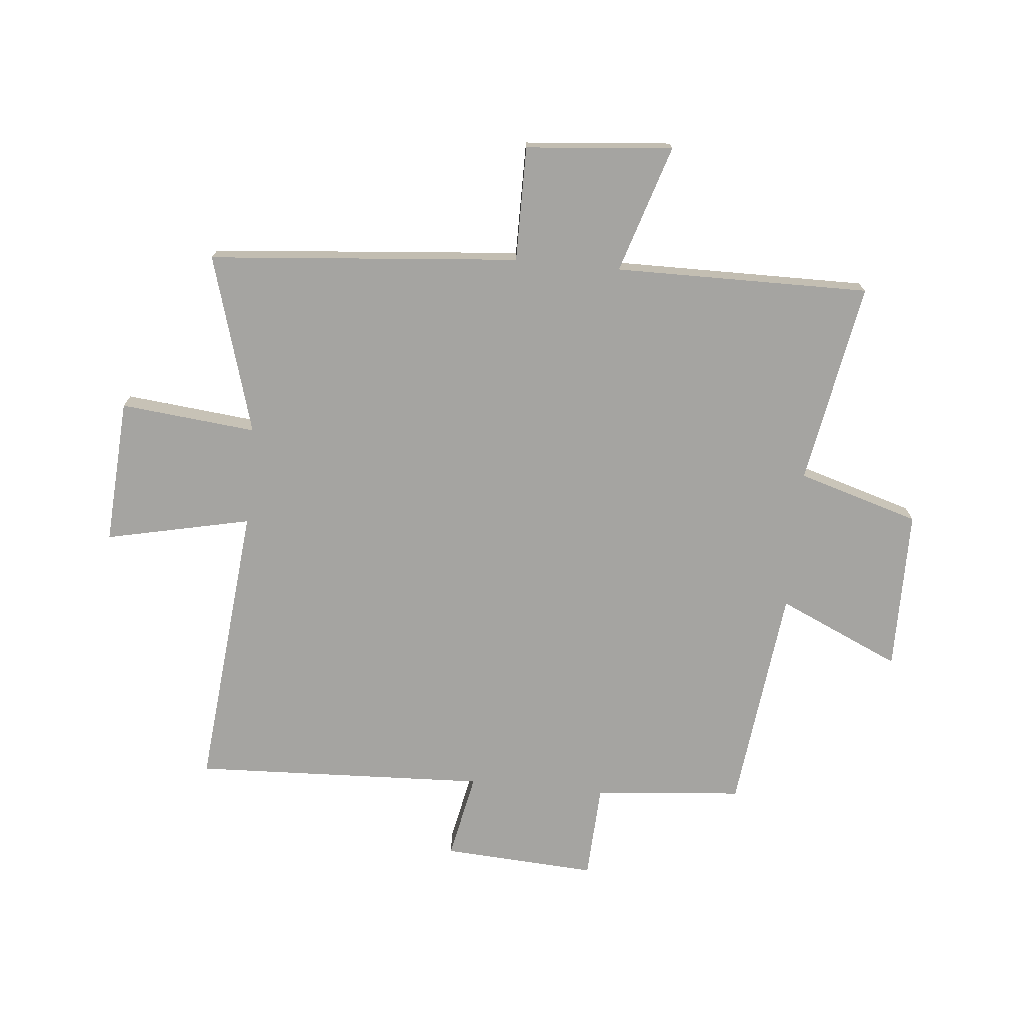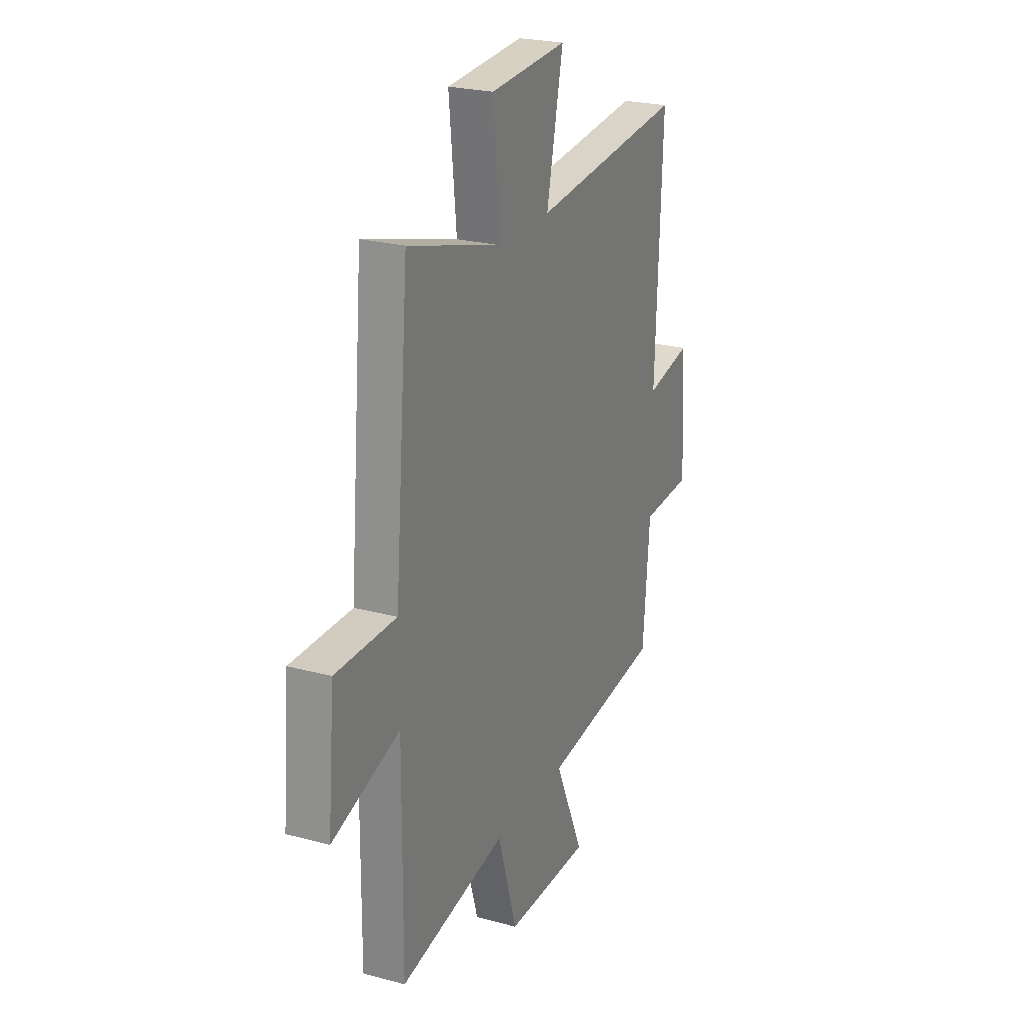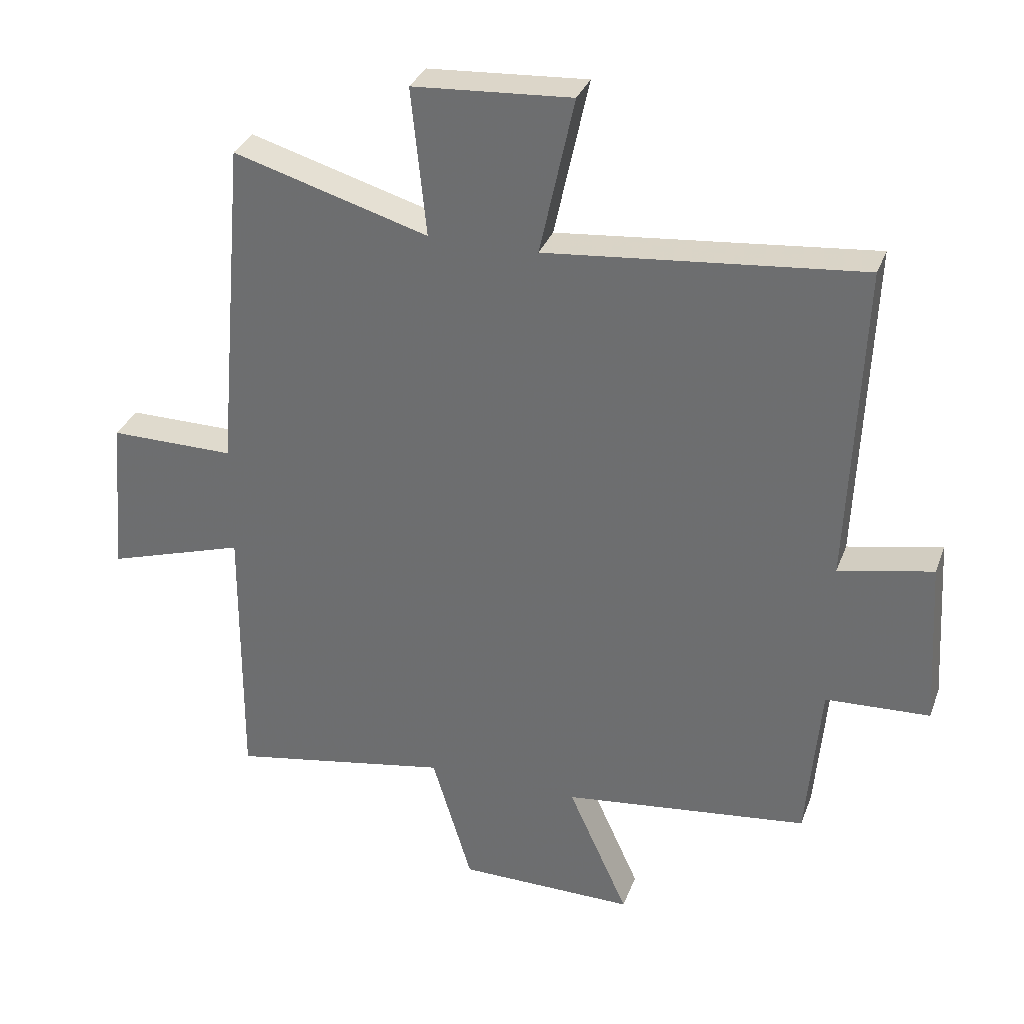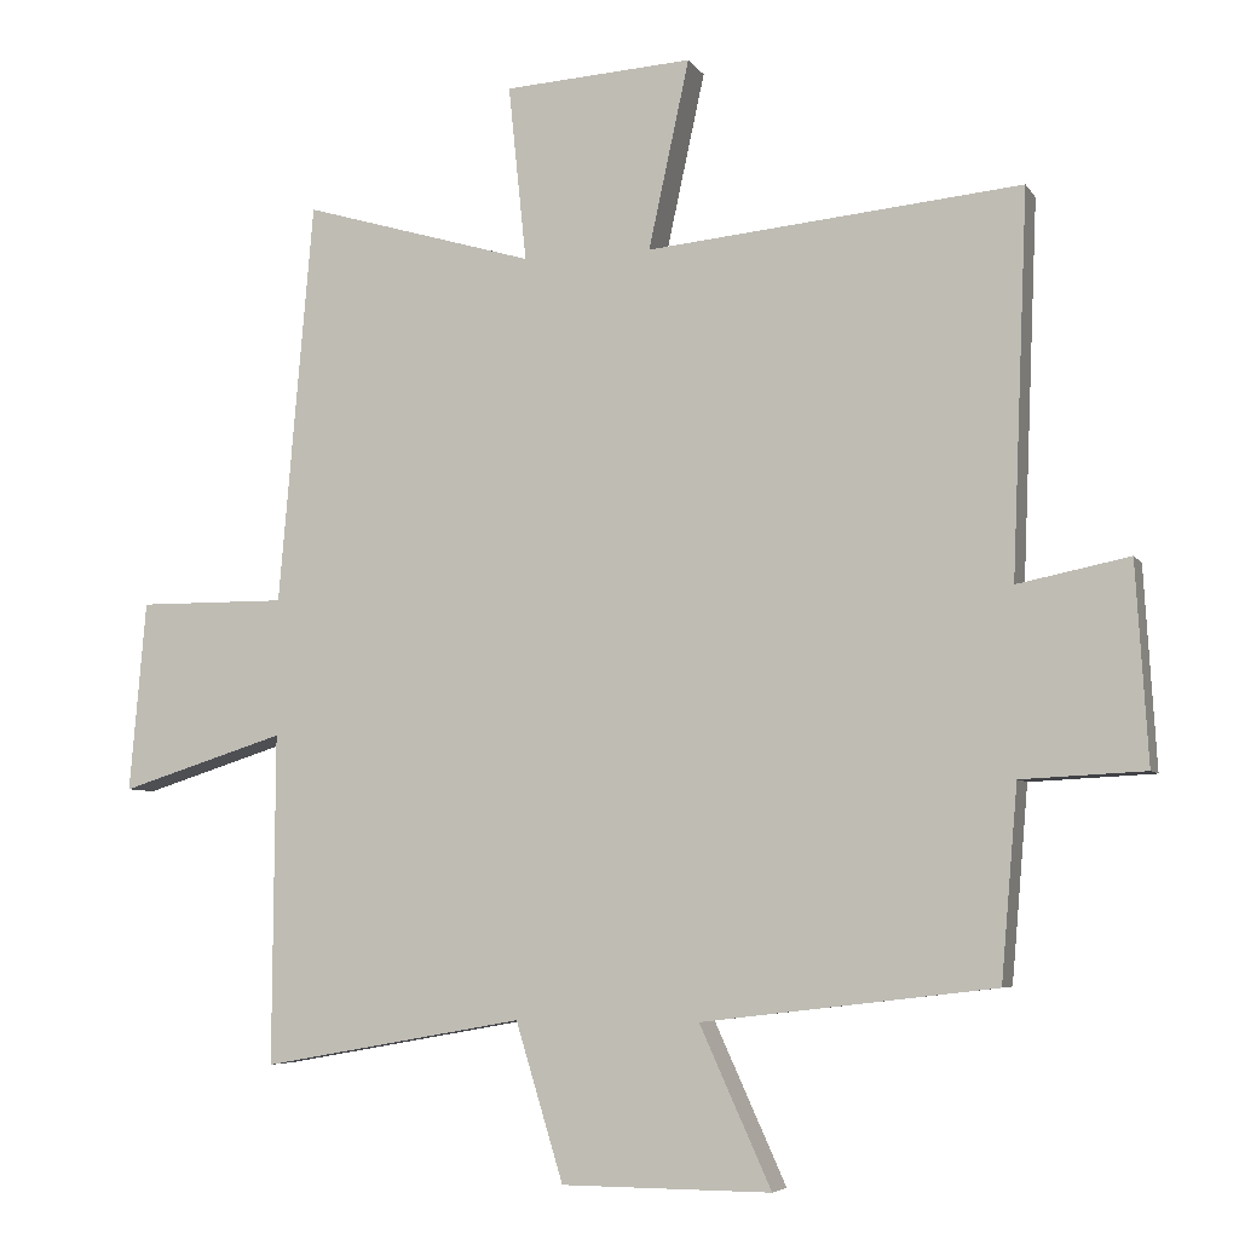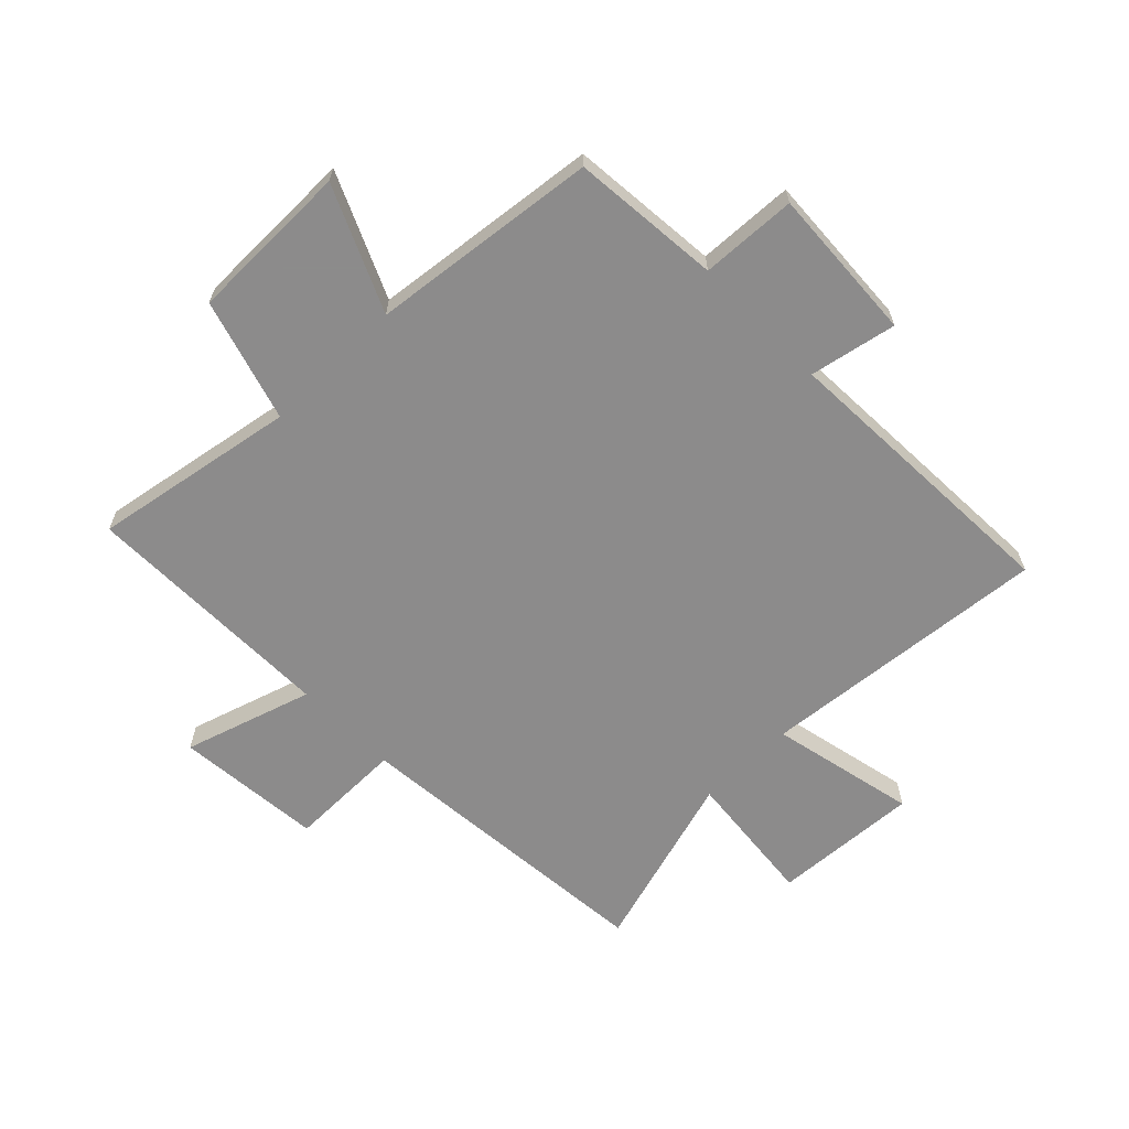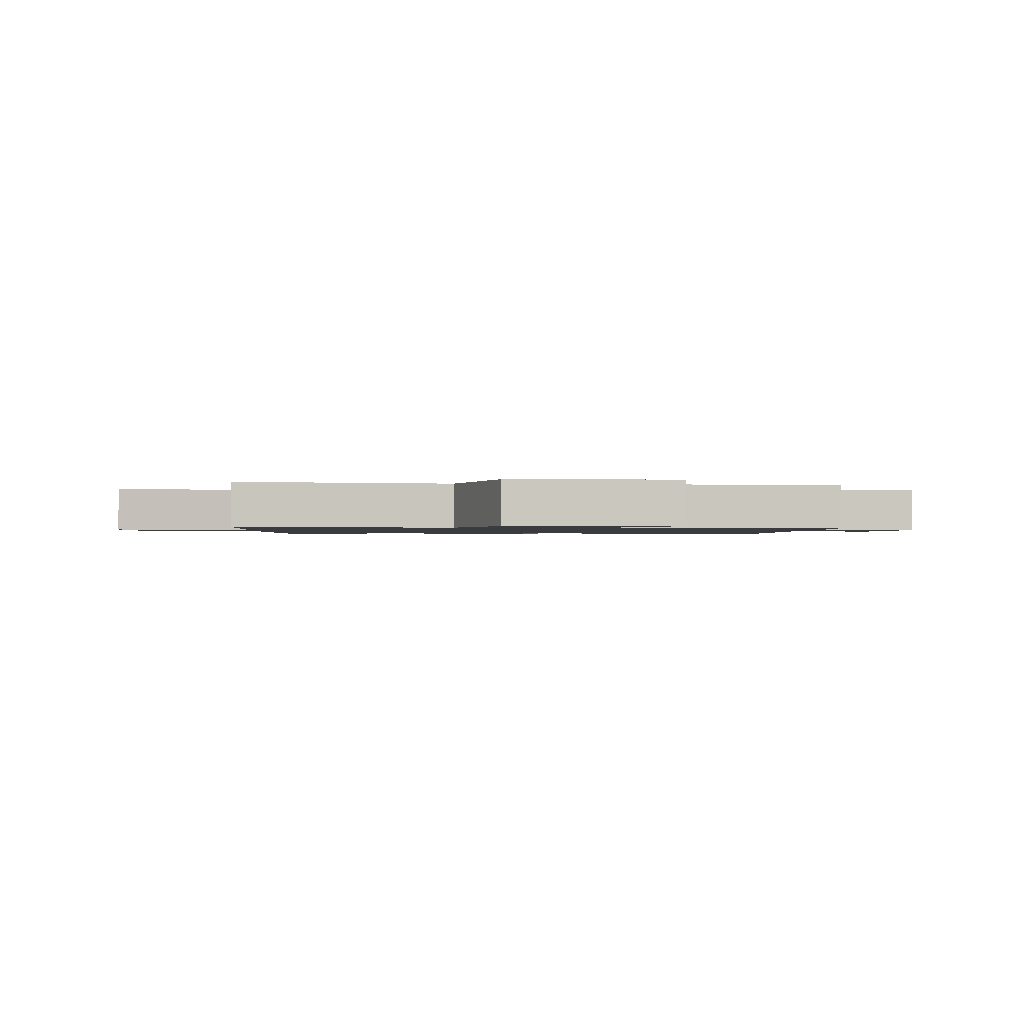
<metadata>
{"format":"obj","ext":"obj","renderer":"f3d","projection":"perspective","resolution":1024,"background":"white","views":[{"elev":-73.2,"azim":84.6,"up":"+Y"},{"elev":24.1,"azim":114.1,"up":"+Z"},{"elev":32.5,"azim":-161.4,"up":"+Z"},{"elev":-5.8,"azim":-161.7,"up":"+Z"},{"elev":-64.0,"azim":-135.5,"up":"+Y"},{"elev":-1.1,"azim":176.1,"up":"+Y"}]}
</metadata>
<code>
v -0.478 0.07 -0.454
v -0.5 0.07 -0.199
v -0.664 0.07 -0.191
v -0.648 0.07 0.073
v -0.5 0.07 0.043
v -0.521 0.07 0.548
v -0.025 0.07 0.5
v -0.079 0.07 0.749
v 0.171 0.07 0.733
v 0.147 0.07 0.5
v 0.454 0.07 0.59
v 0.5 0.07 0.057
v 0.697 0.07 0.058
v 0.719 0.07 -0.194
v 0.5 0.07 -0.125
v 0.503 0.07 -0.562
v 0.156 0.07 -0.5
v 0.093 0.07 -0.708
v -0.185 0.07 -0.71
v -0.09 0.07 -0.5
v -0.478 0 -0.454
v -0.5 0 -0.199
v -0.664 0 -0.191
v -0.648 0 0.073
v -0.5 0 0.043
v -0.521 0 0.548
v -0.025 0 0.5
v -0.079 0 0.749
v 0.171 0 0.733
v 0.147 0 0.5
v 0.454 0 0.59
v 0.5 0 0.057
v 0.697 0 0.058
v 0.719 0 -0.194
v 0.5 0 -0.125
v 0.503 0 -0.562
v 0.156 0 -0.5
v 0.093 0 -0.708
v -0.185 0 -0.71
v -0.09 0 -0.5
f 17 18 19 20
f 17 20 1 2
f 15 16 17 2
f 12 13 14 15
f 15 2 3
f 12 15 3
f 11 12 3
f 10 11 3
f 7 8 9 10
f 7 10 3
f 5 6 7
f 5 7 3
f 3 4 5
f 40 39 38 37
f 22 21 40 37
f 22 37 36 35
f 35 34 33 32
f 23 22 35
f 23 35 32
f 23 32 31
f 23 31 30
f 30 29 28 27
f 23 30 27
f 27 26 25
f 23 27 25
f 25 24 23
f 1 21 22 2
f 2 22 23 3
f 3 23 24 4
f 4 24 25 5
f 5 25 26 6
f 6 26 27 7
f 7 27 28 8
f 8 28 29 9
f 9 29 30 10
f 10 30 31 11
f 11 31 32 12
f 12 32 33 13
f 13 33 34 14
f 14 34 35 15
f 15 35 36 16
f 16 36 37 17
f 17 37 38 18
f 18 38 39 19
f 19 39 40 20
f 20 40 21 1

</code>
